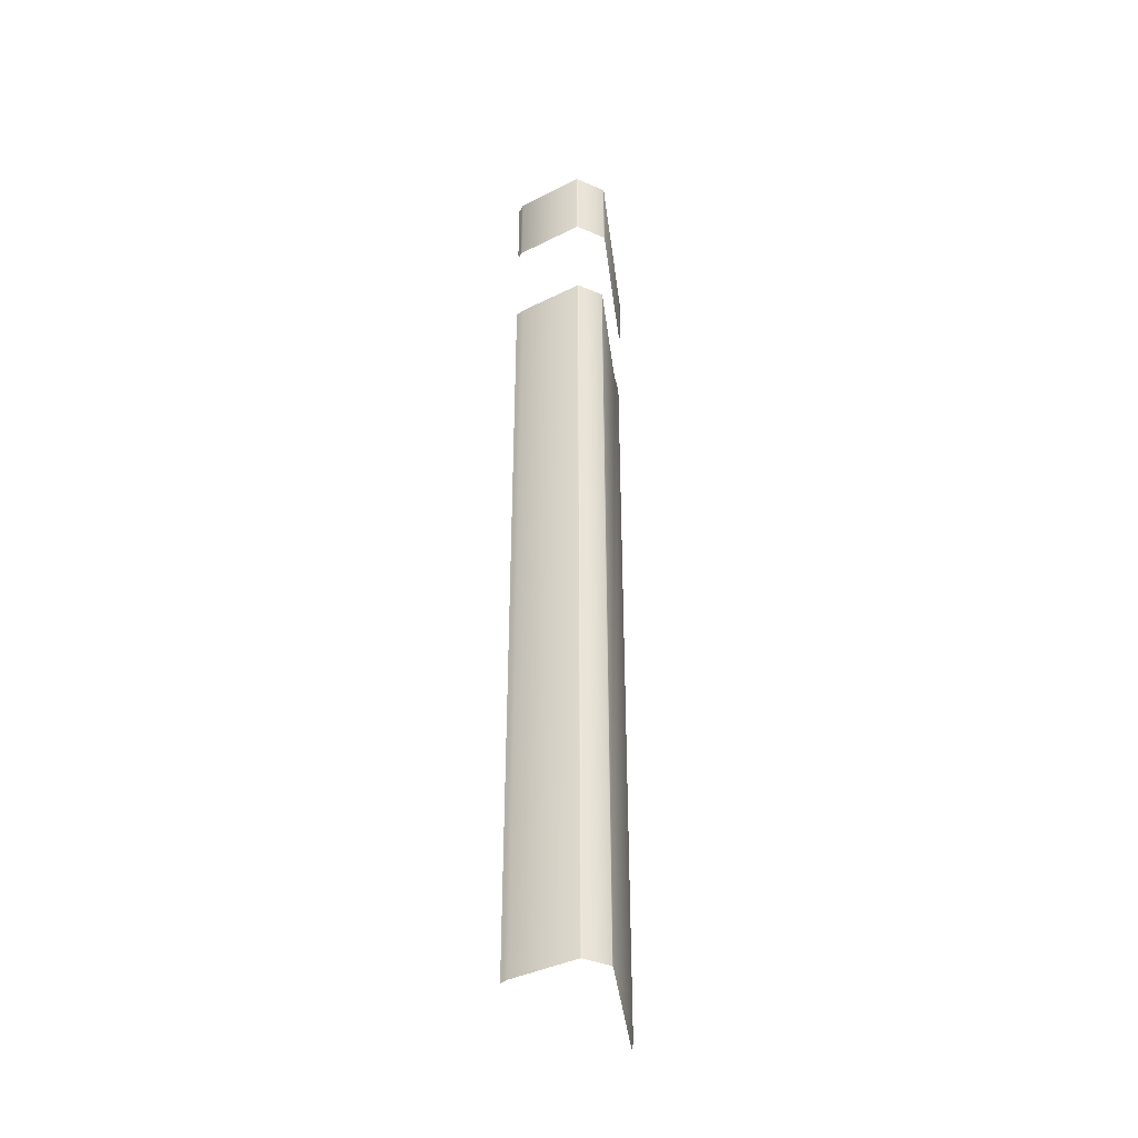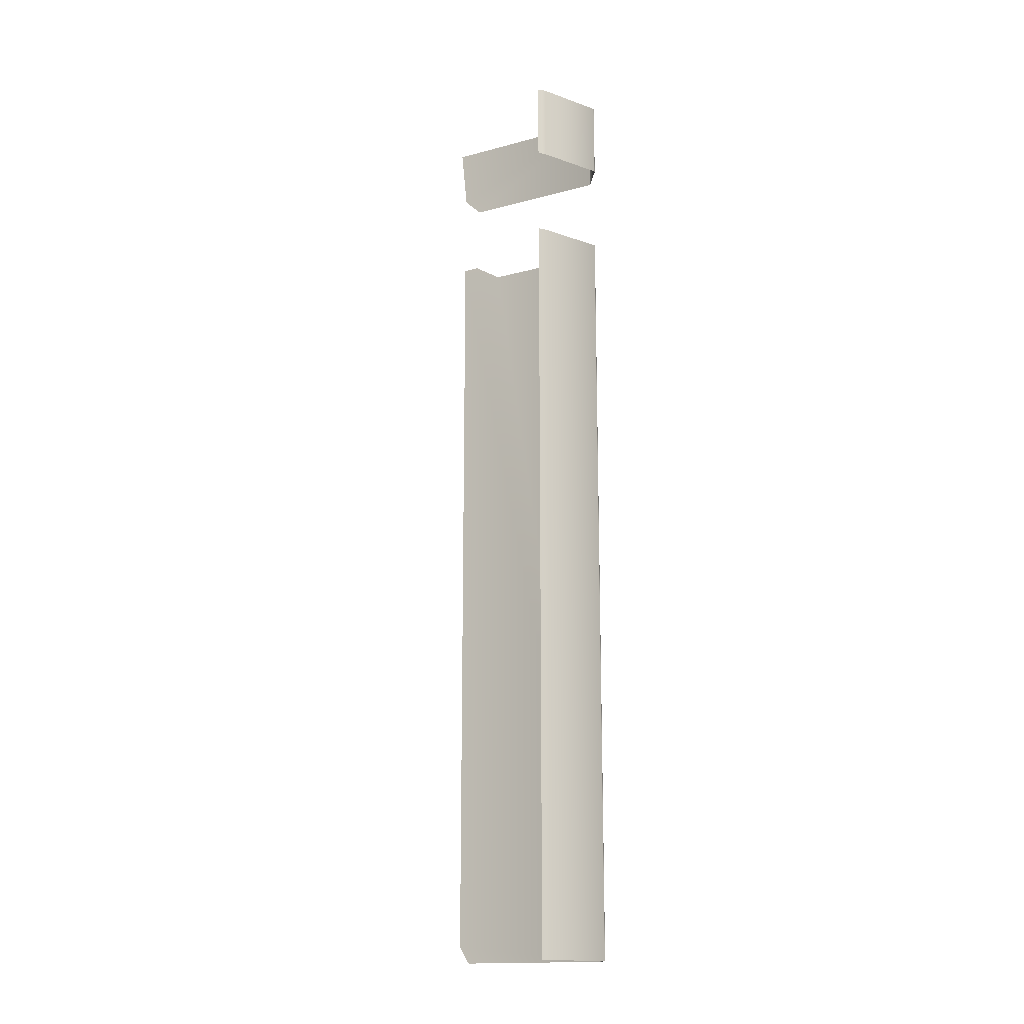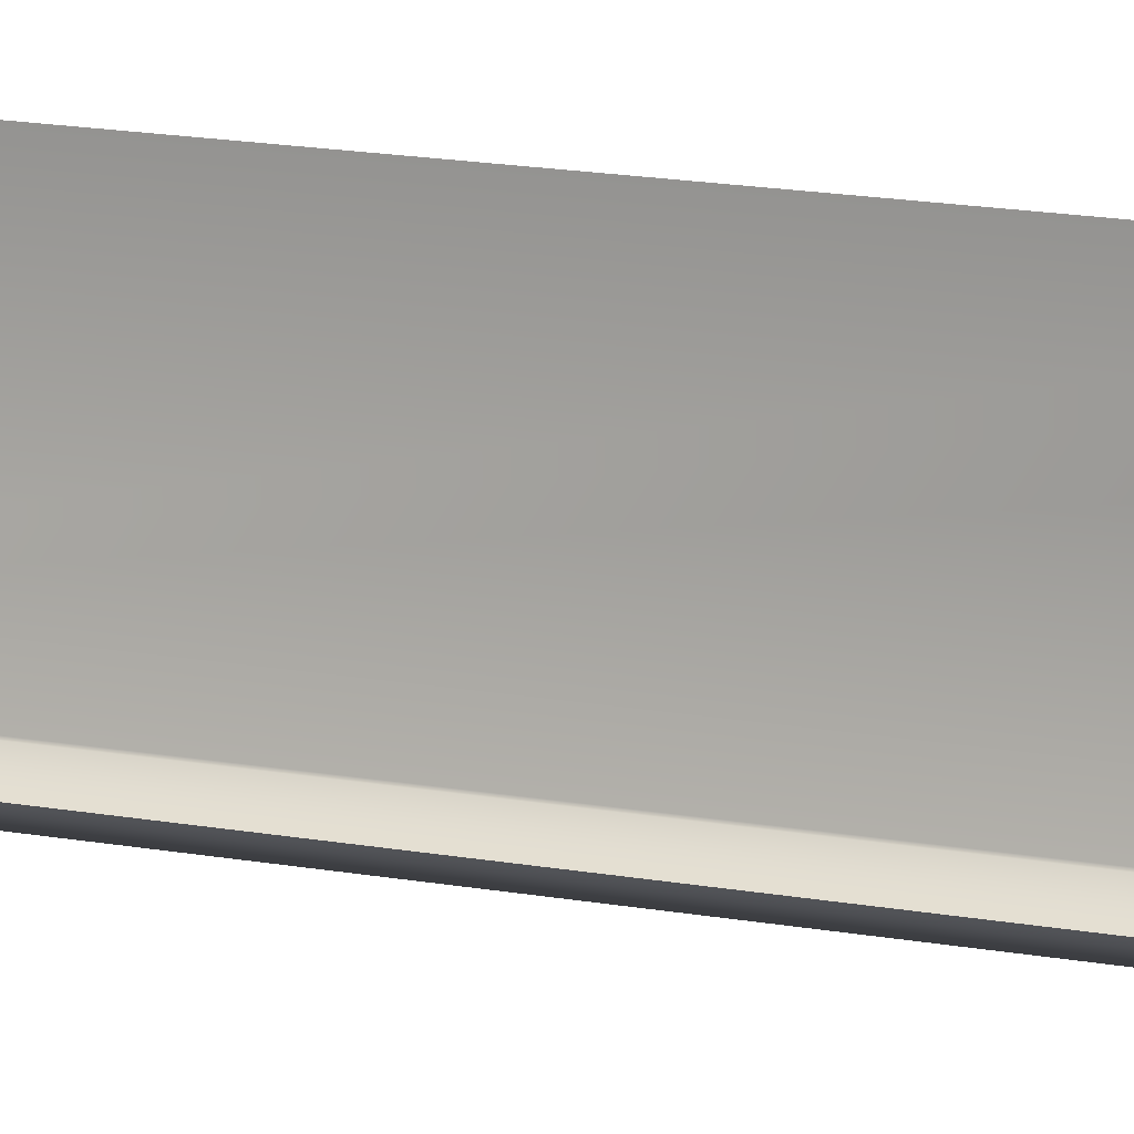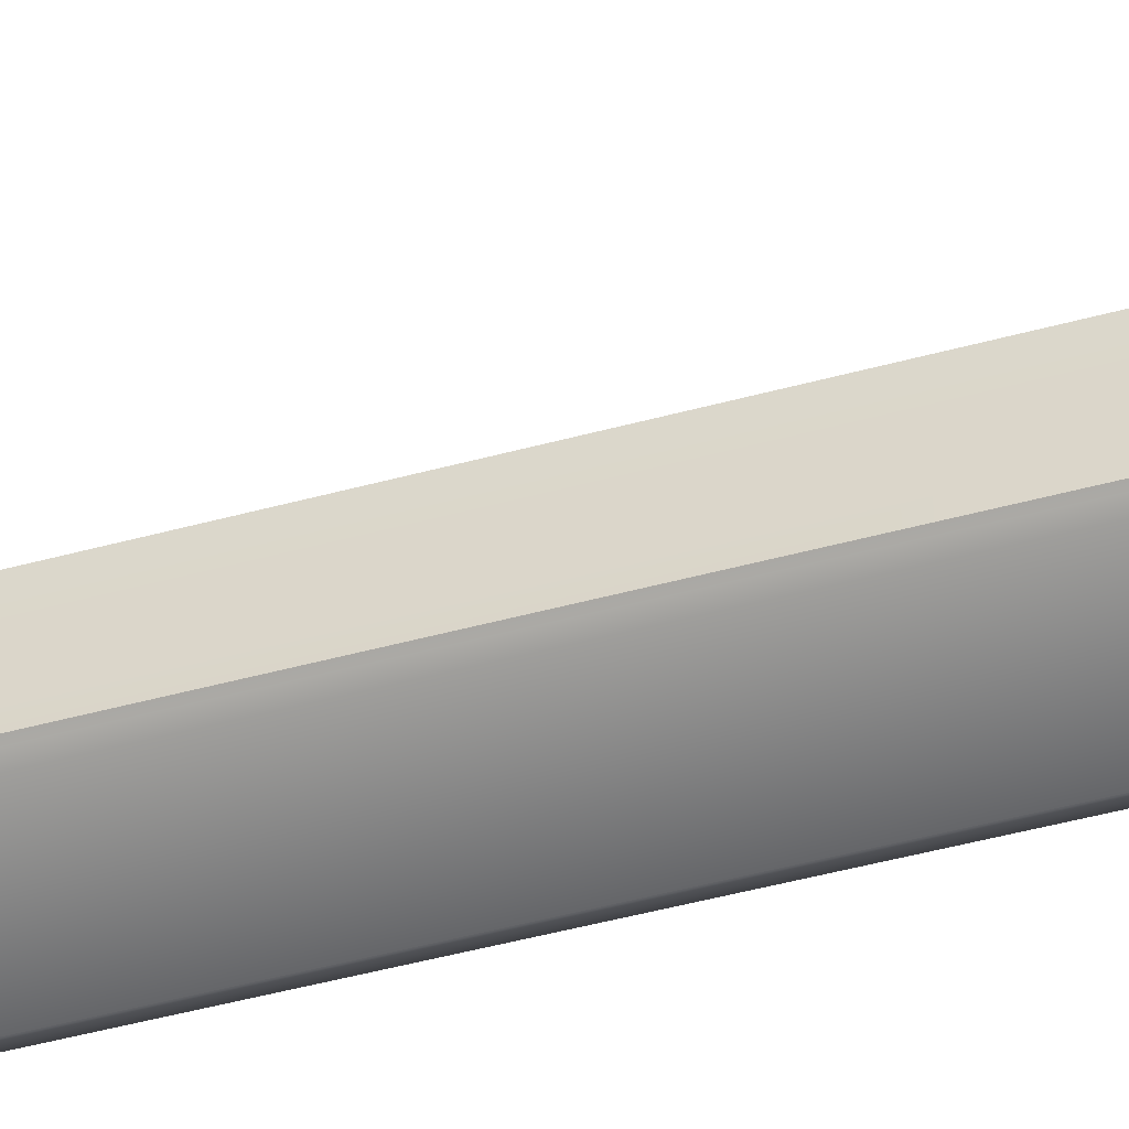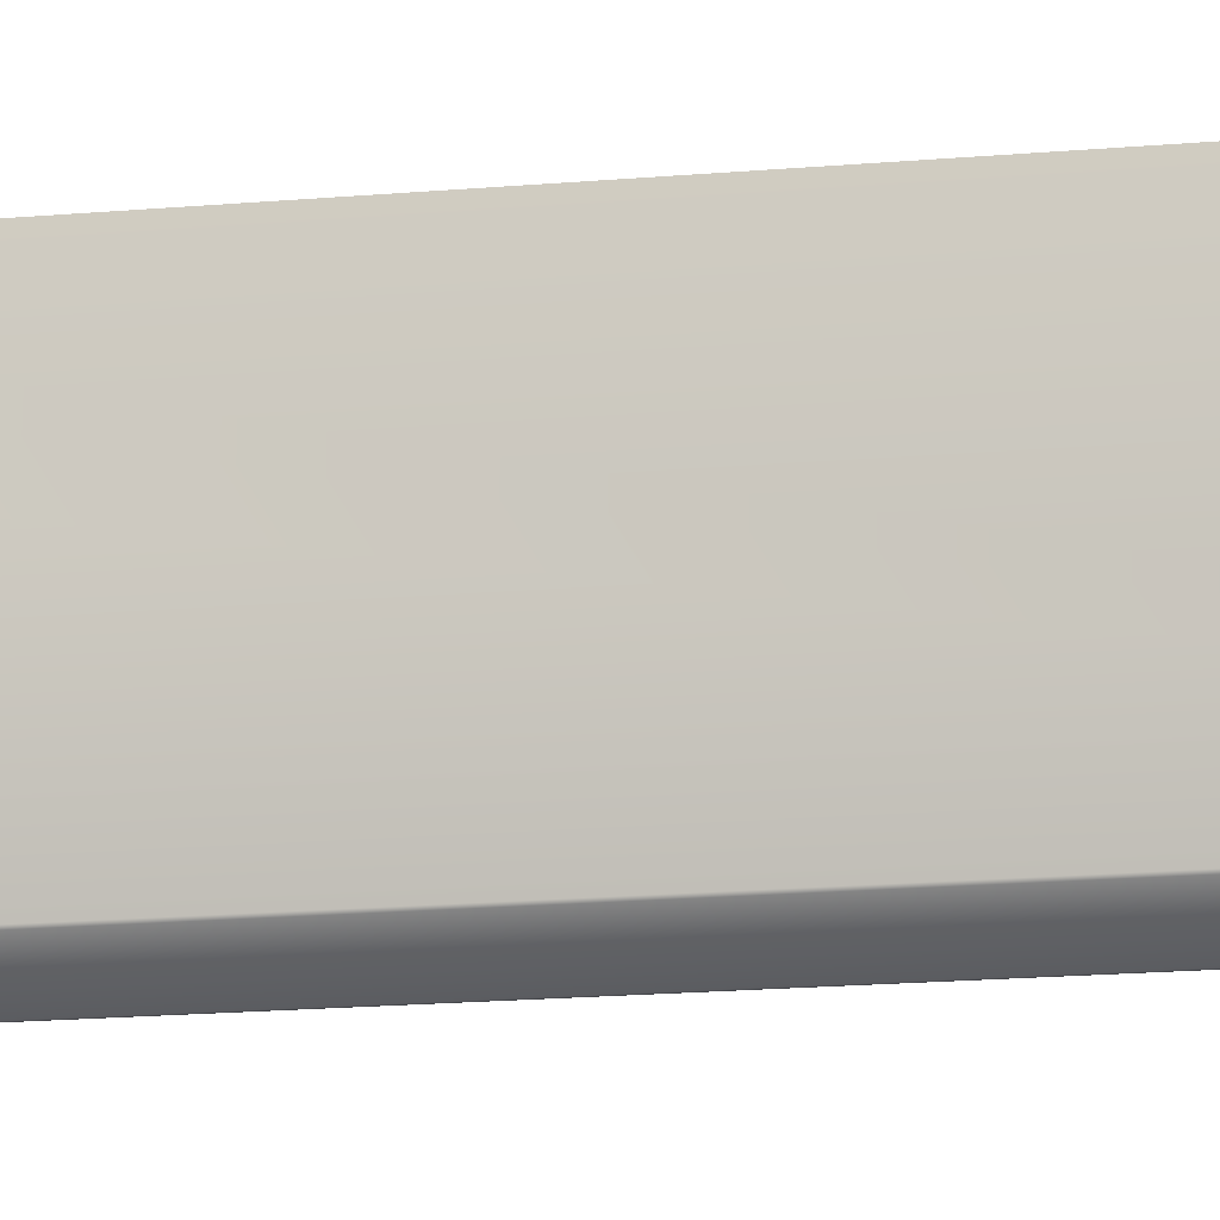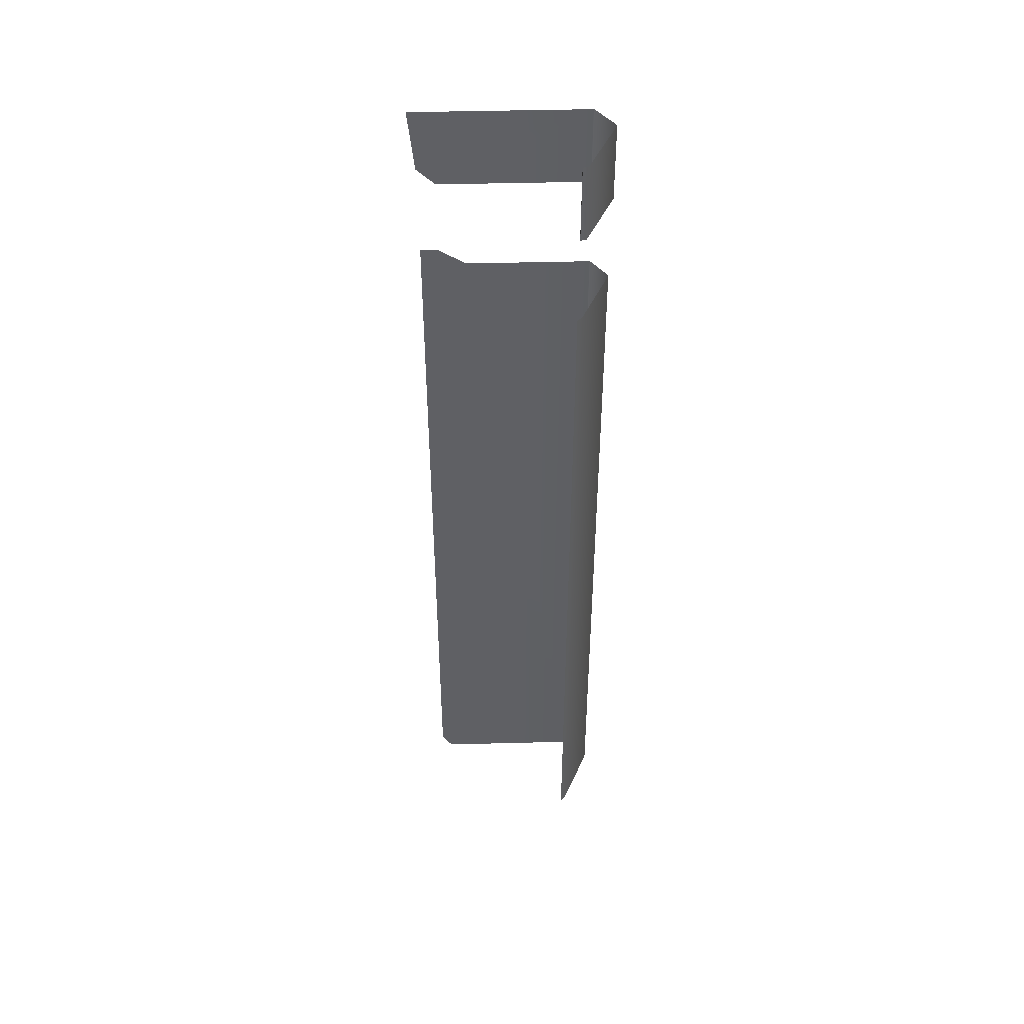
<metadata>
{"format":"obj","ext":"obj","renderer":"f3d","projection":"perspective","resolution":1024,"background":"white","views":[{"elev":-39.4,"azim":-172.9,"up":"+Y"},{"elev":-16.0,"azim":119.1,"up":"+Y"},{"elev":17.4,"azim":109.5,"up":"+Z"},{"elev":-42.9,"azim":108.5,"up":"+Z"},{"elev":-14.8,"azim":-78.3,"up":"+Z"},{"elev":45.4,"azim":88.3,"up":"+Y"}]}
</metadata>
<code>
o AeonTower01b.obj
v -0.4861 0.5506 0.2532
v -0.1535 0.5506 -0.3373
v -0.1535 0.2625 -0.3373
v -0.1452 0.5533 -0.3225
v -0.1452 0.2665 -0.3225
v -0.4861 0.2625 0.1633
v -0.4861 0.325 0.2298
v -0.4739 -0.005768 0.2256
v -0.1625 -0.06851 -0.3361
v -0.1625 -2.899 -0.3361
v -0.4739 -2.899 0.1867
v -0.4739 -2.837 0.2256
v -0.4861 0.2625 -0.3717
v -0.4839 0.2625 -0.376
v -0.4861 0.5506 -0.3717
v -0.4839 0.5506 -0.376
v -0.3848 0.5506 -0.4437
v -0.3896 0.5506 -0.4432
v -0.3848 0.2625 -0.4437
v -0.3896 0.2625 -0.4432
v -0.4739 -2.899 -0.3766
v -0.4717 -2.899 -0.3809
v -0.4739 -0.06851 -0.3766
v -0.4717 -0.06851 -0.3809
v -0.3861 -0.06851 -0.4389
v -0.3909 -0.06851 -0.4385
v -0.3861 -2.899 -0.4389
v -0.3909 -2.899 -0.4385
v -0.1356 0.547 -0.3154
v -0.1419 0.5533 -0.3154
v -0.1356 0.2727 -0.3154
v -0.1419 0.2665 -0.3154
v -0.1356 -0.06765 -0.3154
v -0.1356 -2.899 -0.3154
v -0.4739 -0.004728 0.1675
v -0.4739 -0.06851 0.06375
v -0.1452 -0.06808 -0.3225
v -0.1452 -2.899 -0.3225
g Generic
f 15 13 6 7 1
f 19 17 2 3
f 14 16 18 20
f 3 2 4 5
f 30 29 31 32 5 4
f 21 11 12 8 35 36 23
f 25 9 10 27
f 28 22 24 26
f 20 18 17 19
f 16 14 13 15
f 24 22 21 23
f 28 26 25 27
f 10 9 37 38
f 37 33 34 38

</code>
